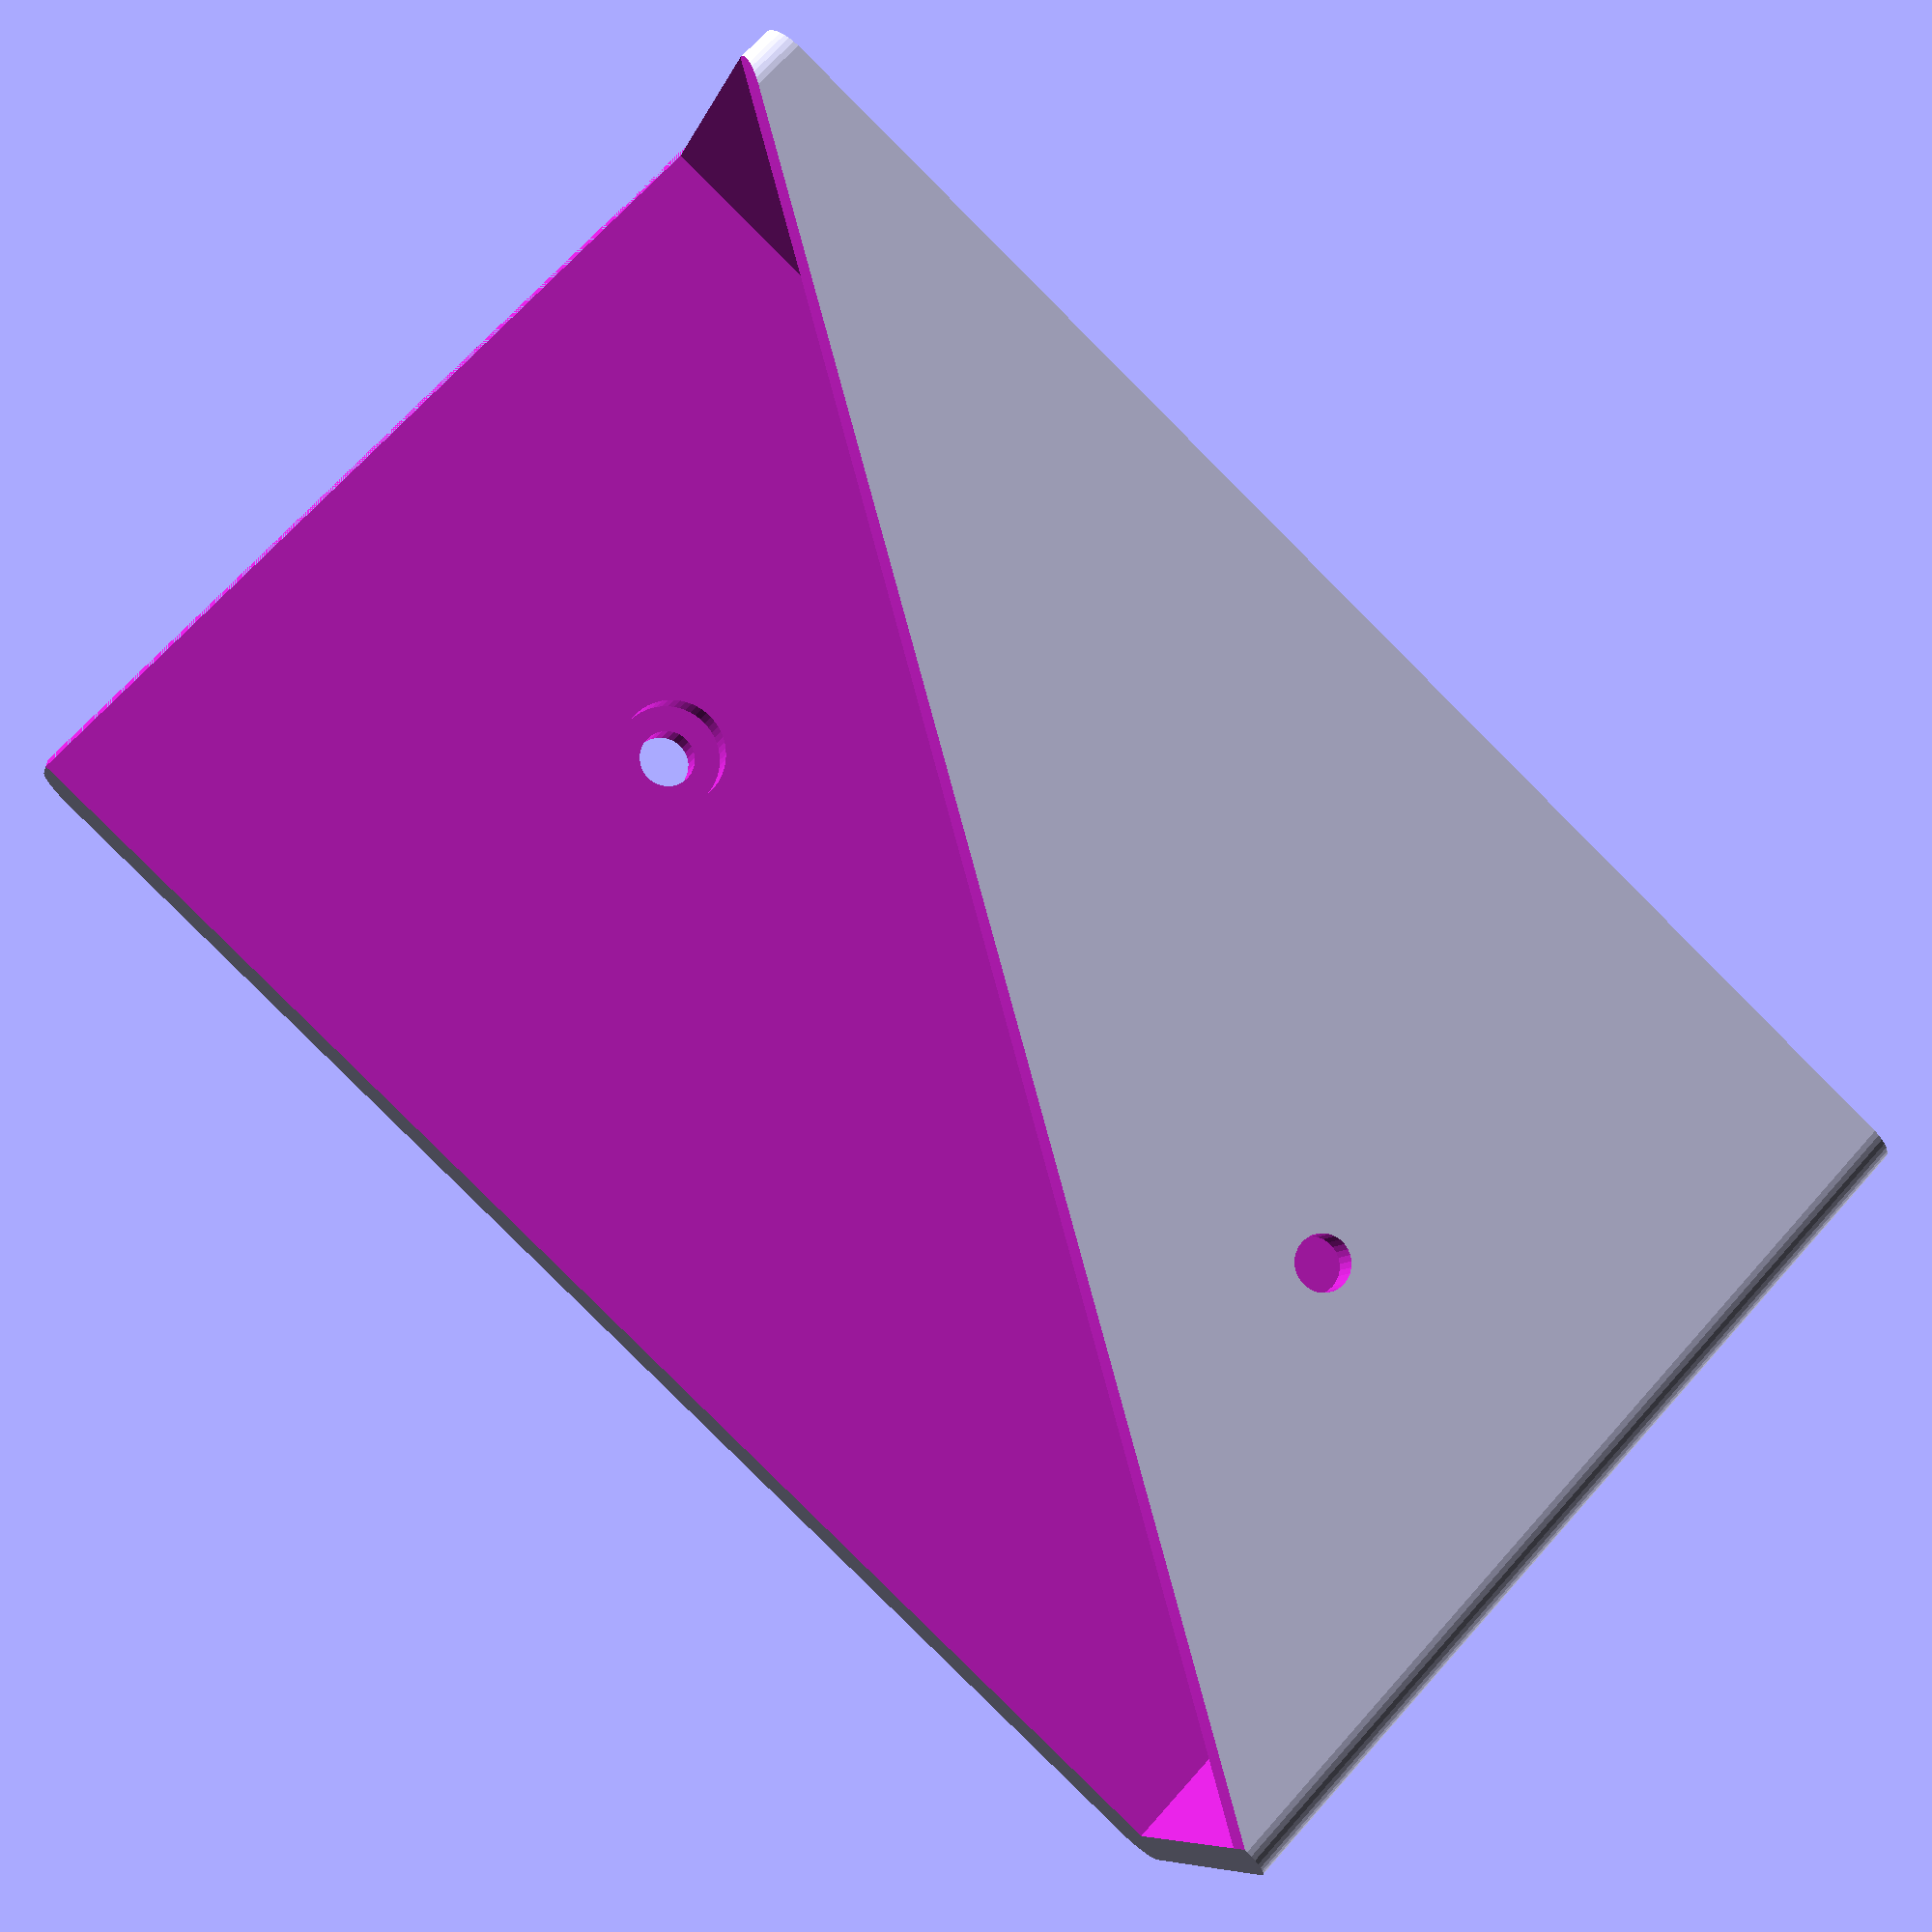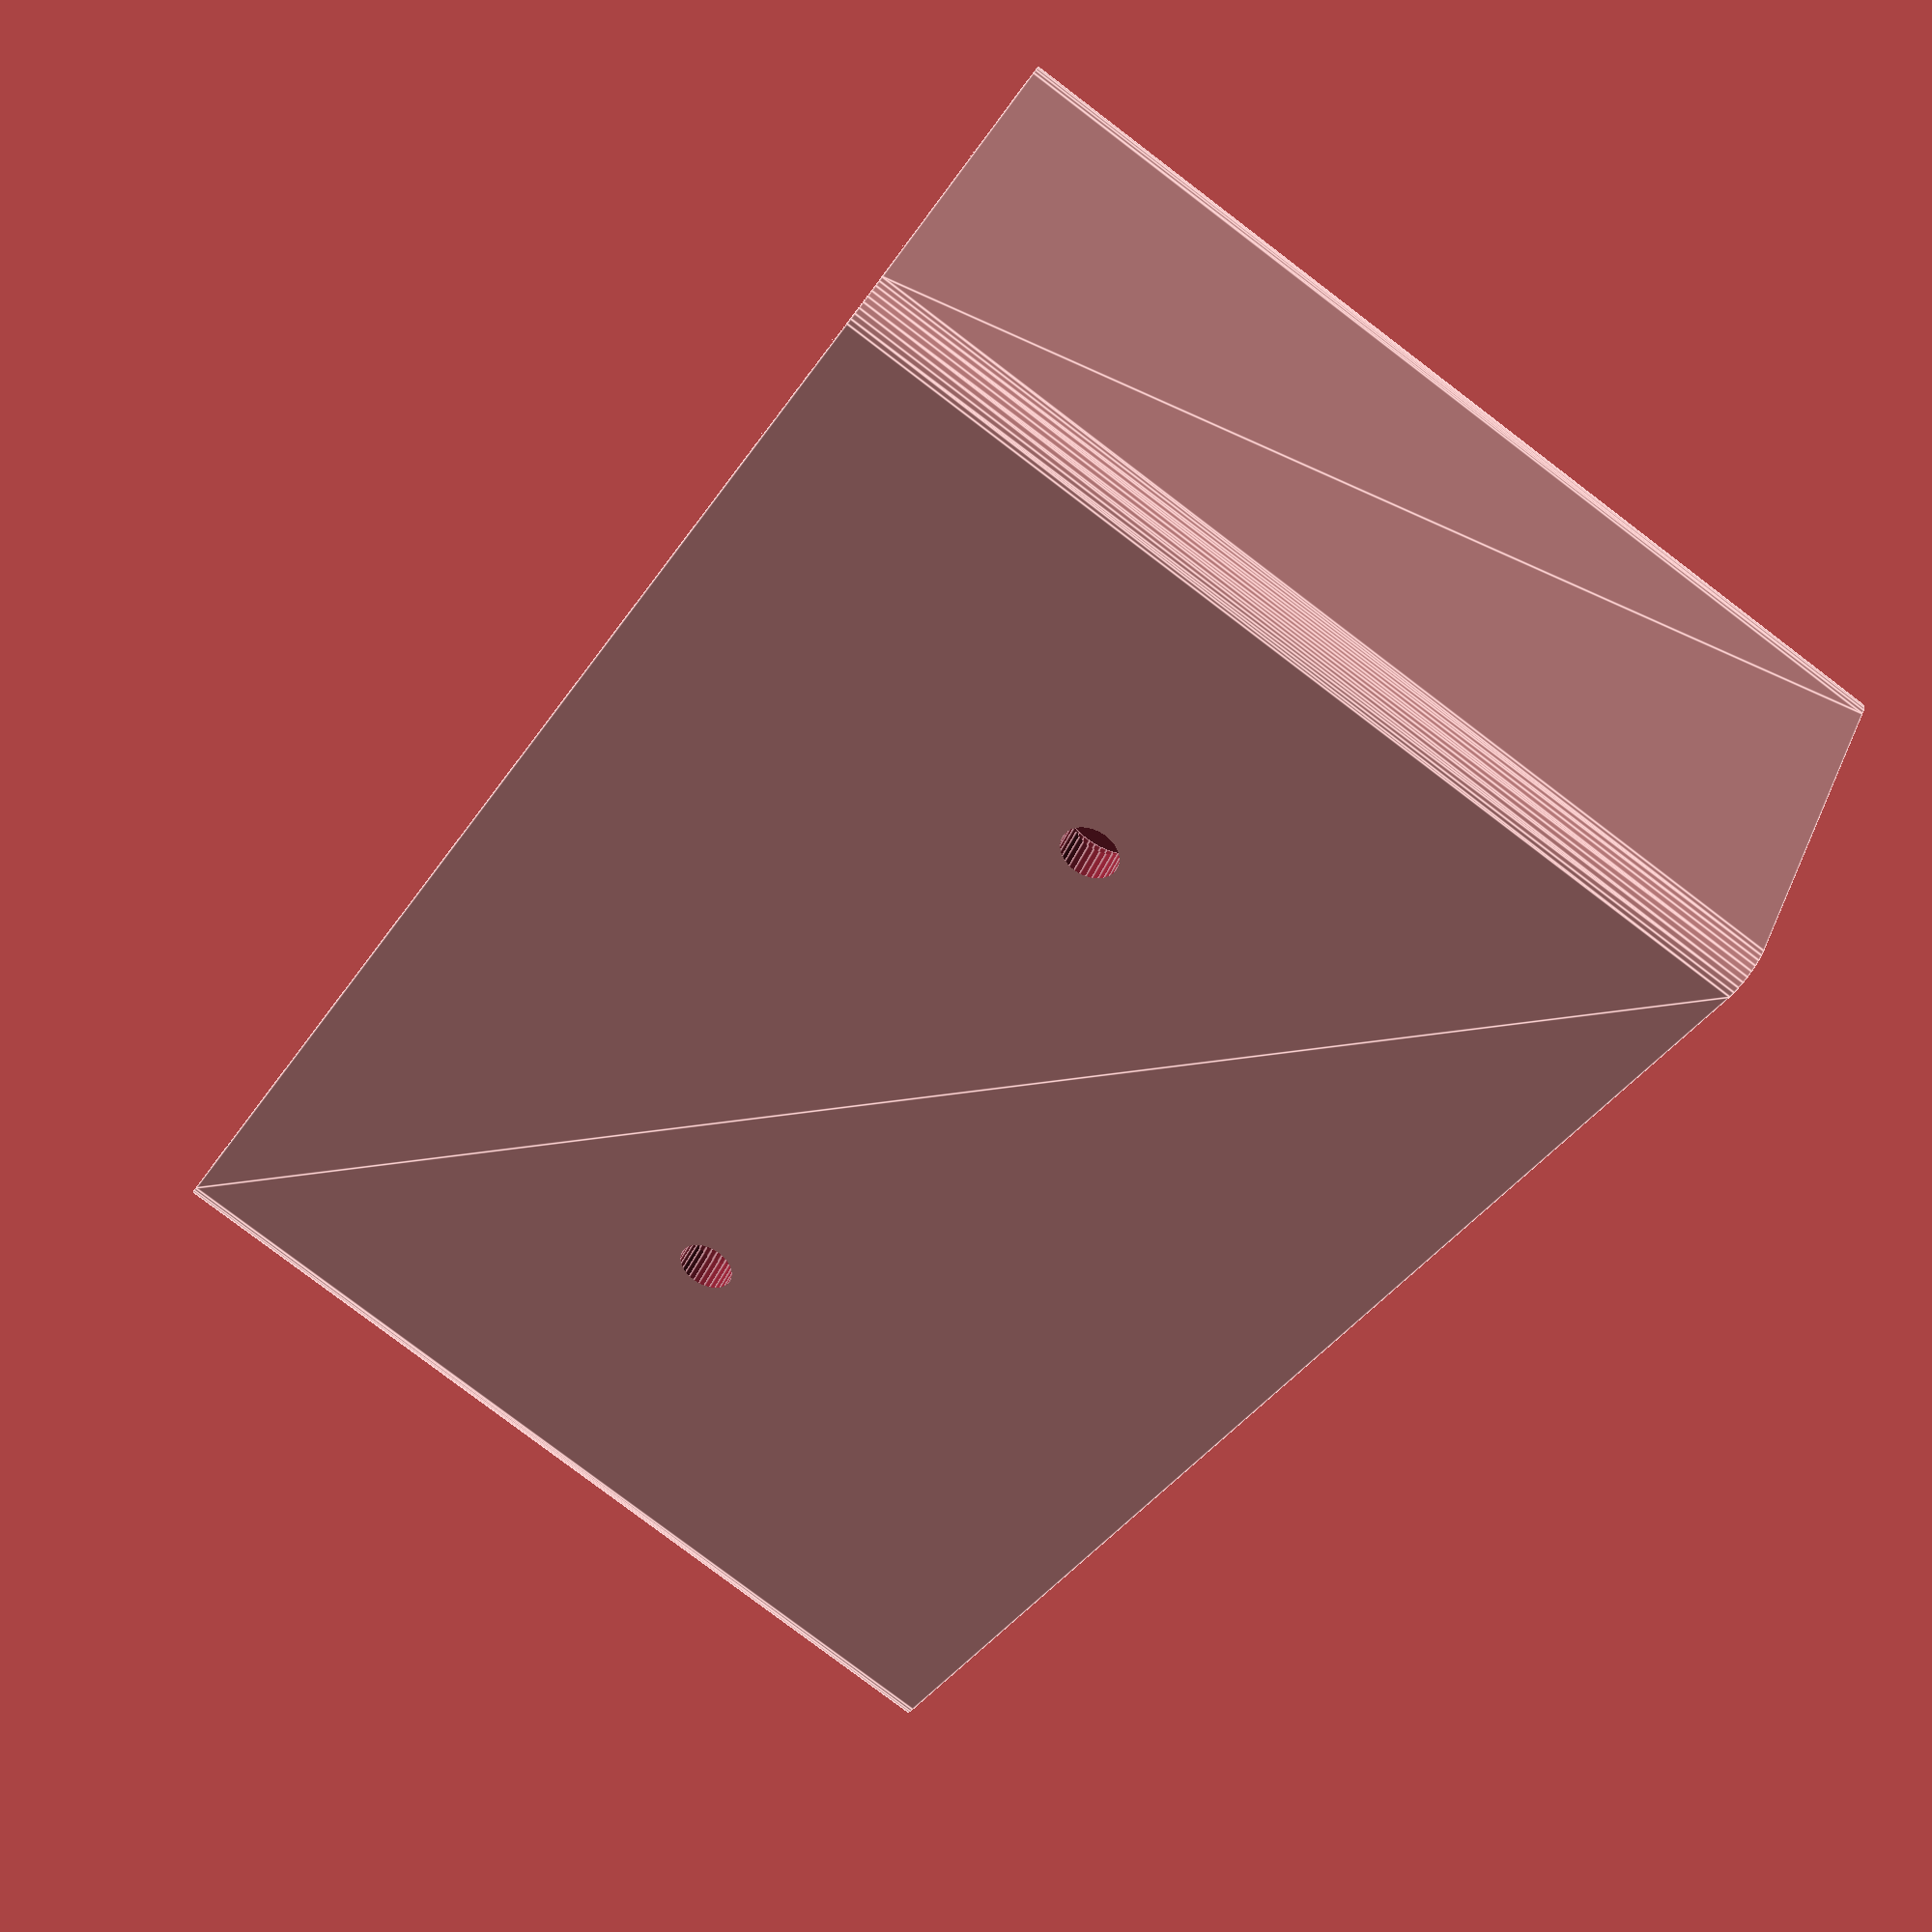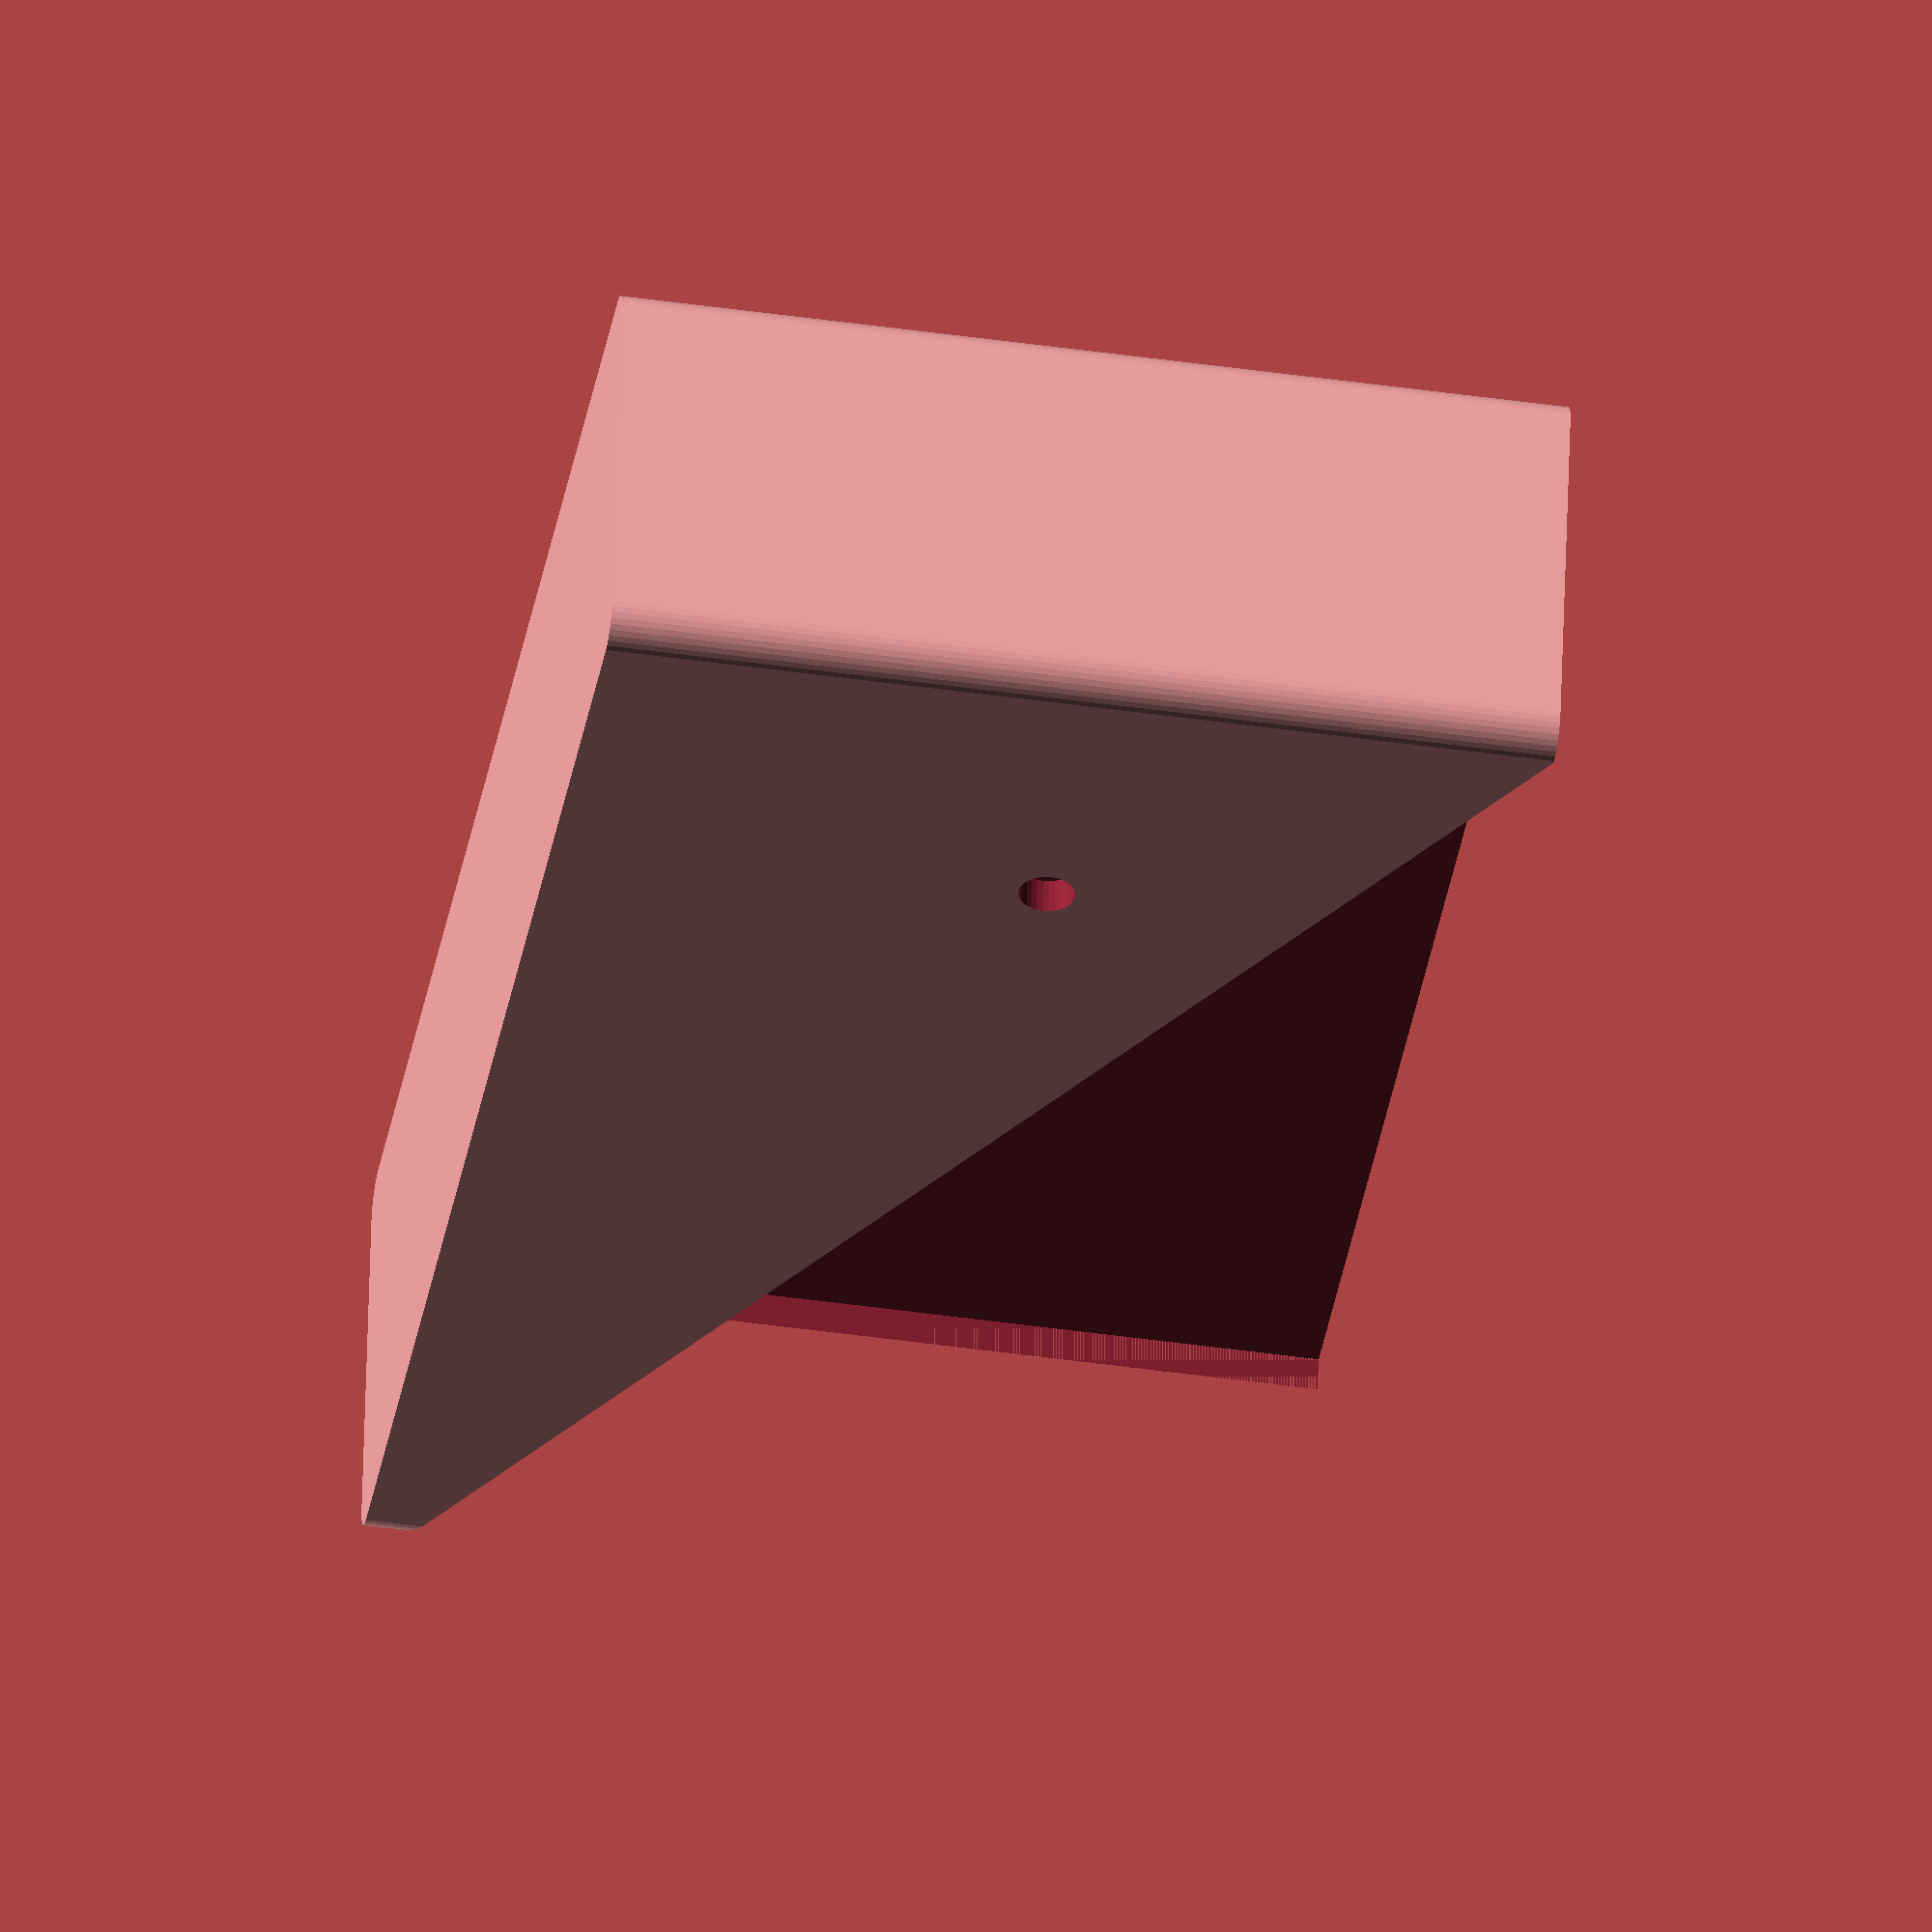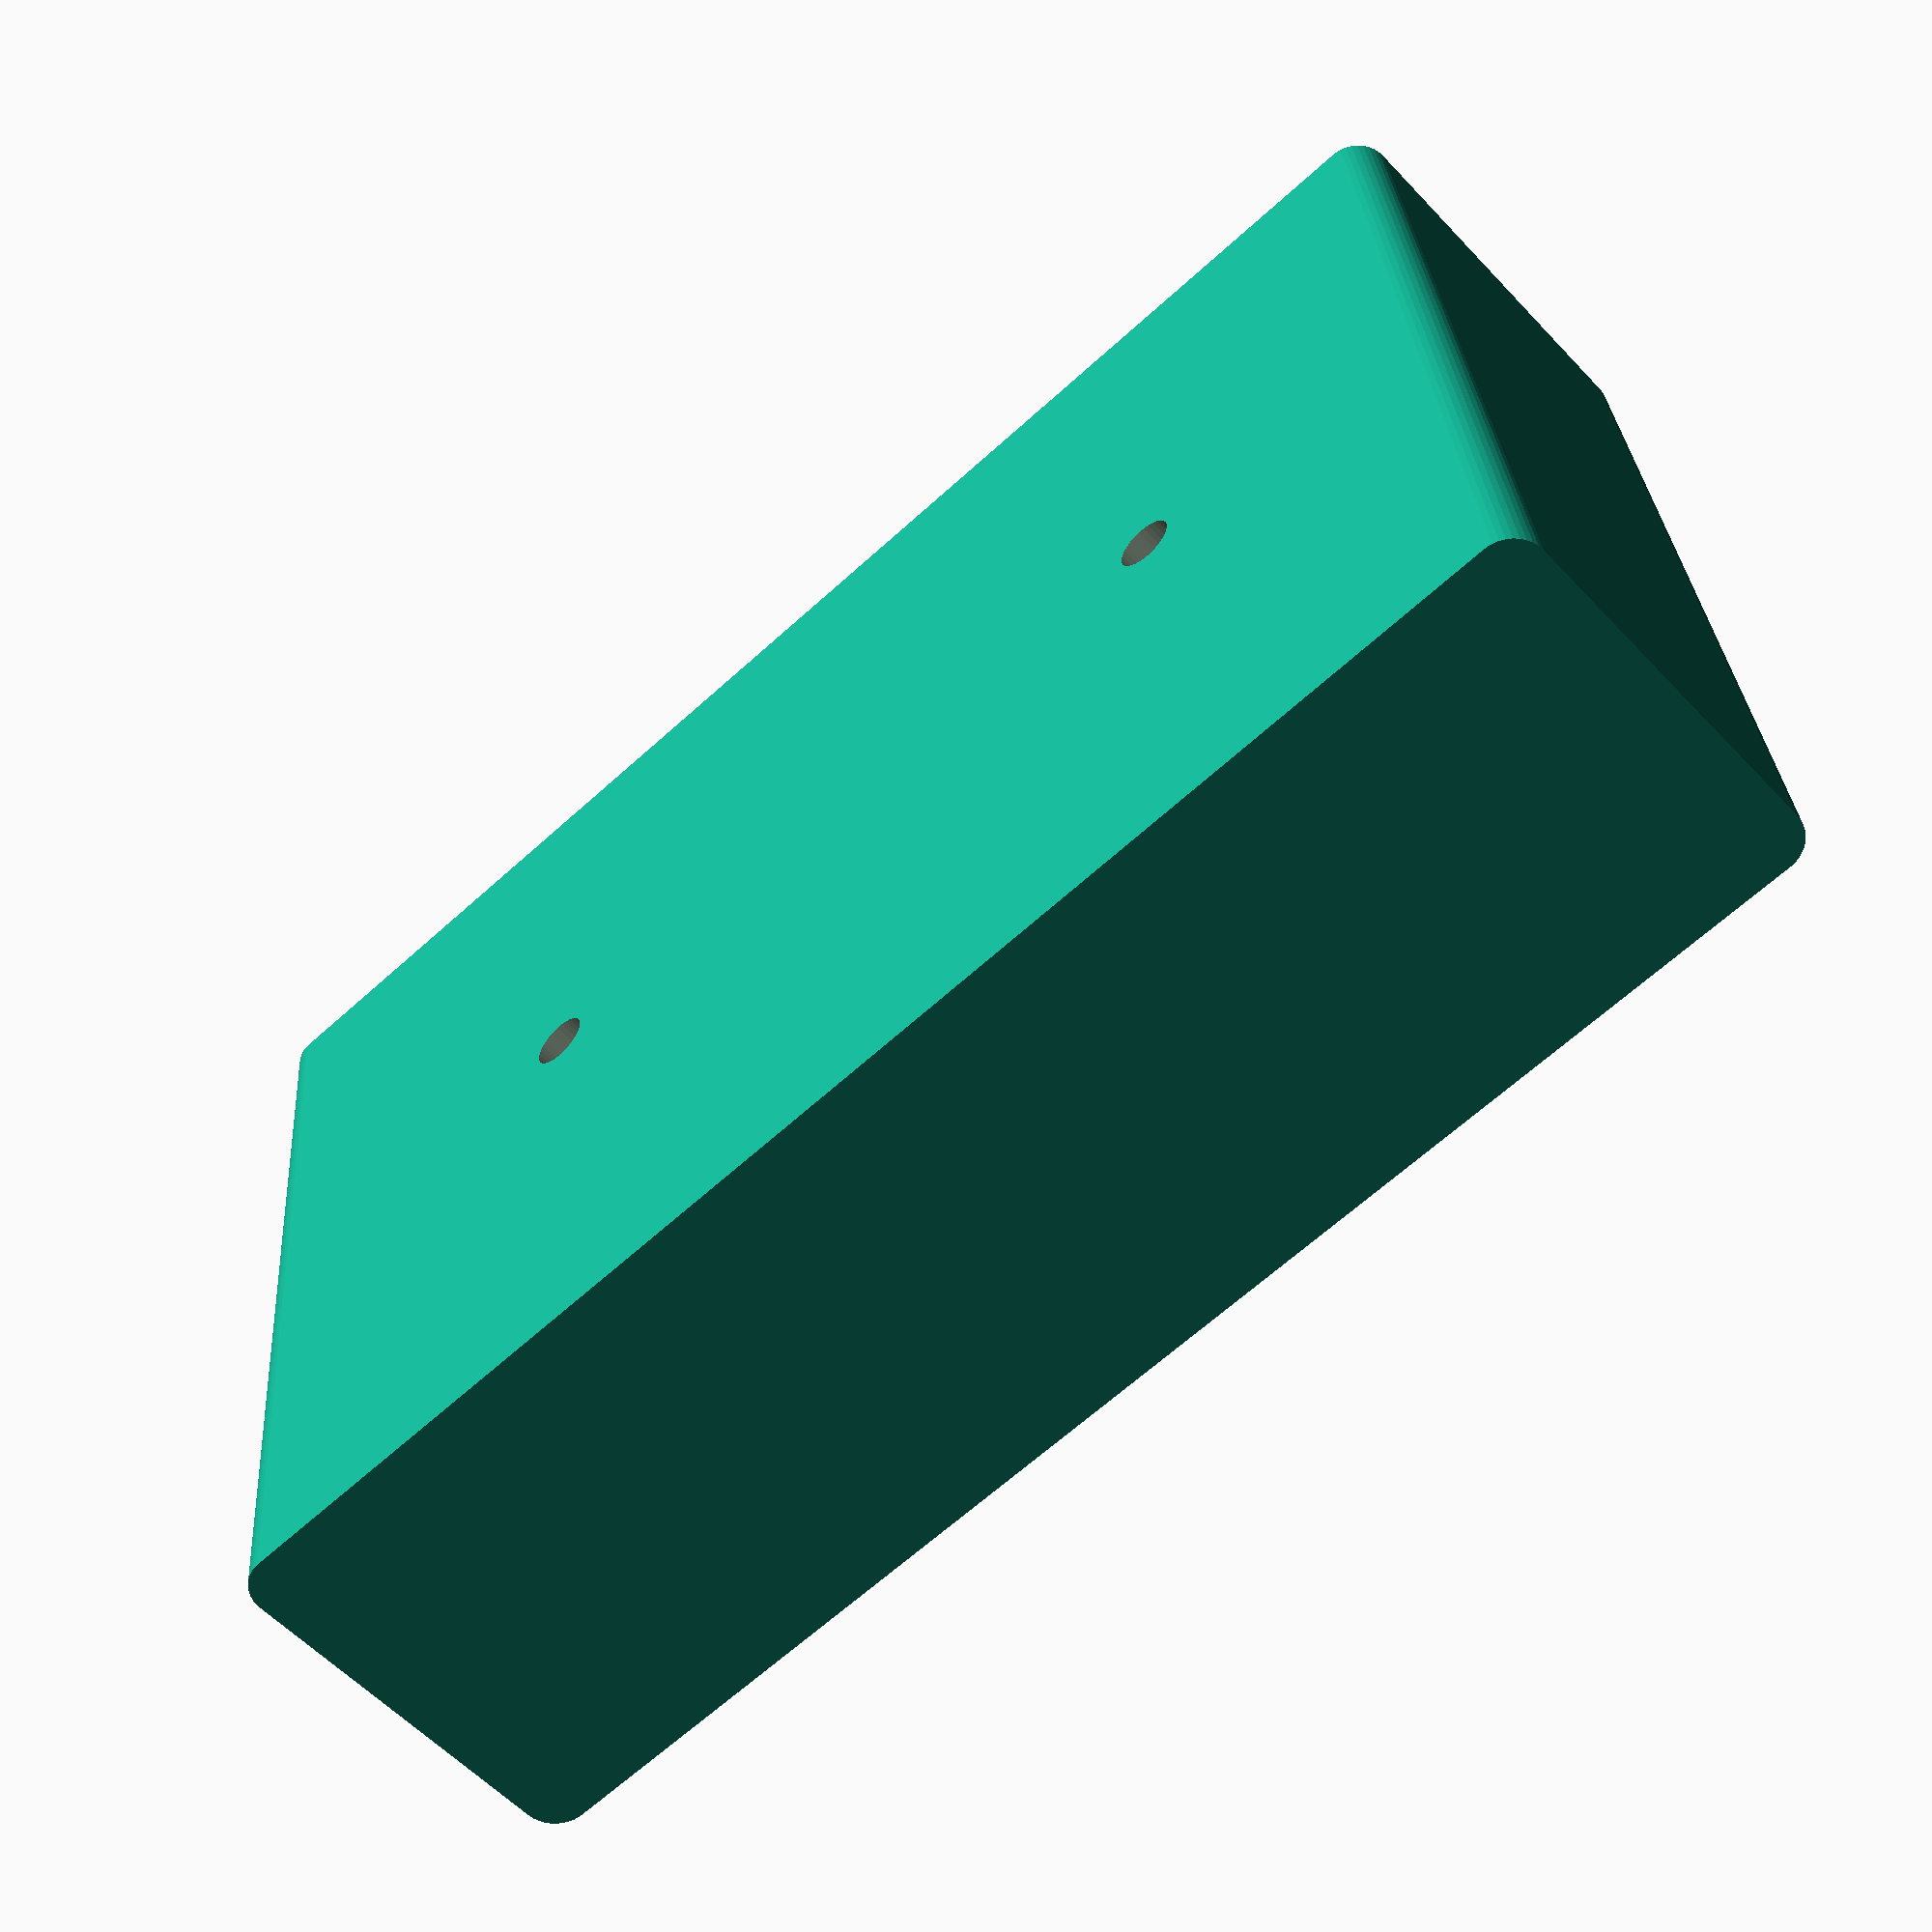
<openscad>
ww=3.2;

csavar_fej_vastagsag=3;


//hp_tolto();

//lenovo_tolto();

macbook_pro();

//mirror()macbook_pro();

module macbook_pro(){
    falitarto(130, 80, 28,0,0,0,0,false);
}

module hp_tolto(){
    falitarto(128, 52, 32, 24, 31, 21,4, true);
}

module lenovo_tolto(){
    falitarto(109, 47, 30, 18, 23, 12,6, true);
}

module falitarto(belso_w=120,
               belso_h=80,
               belso_d=50,
               cs_w = 20,
               cs_h = 30,
               cs_z,
               cs_y,
               egybe=true)
{
    difference(){
        minkowski(){
            cube([belso_w, belso_d+csavar_fej_vastagsag, belso_h]);
            cylinder(r=ww, h=ww, $fn=12*ww);
        }
        if (egybe){
            translate([0,csavar_fej_vastagsag,ww])
                cube([belso_w, belso_d, belso_h+5*ww]);
            translate([0,ww+csavar_fej_vastagsag,2*ww])rotate([0,-atan((belso_h-ww)/belso_w),0])cube([sqrt(belso_w*belso_w+belso_h*belso_h)+2*ww,belso_d+1,belso_h]);
        }
        else{
            translate([-ww,csavar_fej_vastagsag,ww])
                cube([belso_w+ww, belso_d, belso_h+5*ww]);
            translate([-ww,ww+csavar_fej_vastagsag,ww])rotate([0,-atan(belso_h/(belso_w+ww)),0])cube([sqrt(belso_w*belso_w+belso_h*belso_h)+2*ww,belso_d+1,belso_h]);
        }
        translate([-ww,ww+csavar_fej_vastagsag,2*ww])cube([ww,belso_d,belso_h]);

        
        
        for(x=[(belso_w+2*ww)/4, (belso_w+2*ww)*3/4]){
            translate([x,0,(belso_h+2*ww)/2])rotate([-90,0,0]){
                r_csavar=2.5;
                translate([0,0,-2*ww])cylinder(r=r_csavar, h=belso_d+4*ww+csavar_fej_vastagsag, $fn=12*r_csavar);
                translate([0,0,0.012])cylinder(r=1.9*r_csavar, h=csavar_fej_vastagsag, $fn=1.9*r_csavar*12);
            }
        }
        translate([belso_w-1, cs_y + csavar_fej_vastagsag, cs_z+ww])cube([2*ww, cs_w, cs_h]);
    }
}




</openscad>
<views>
elev=110.6 azim=198.5 roll=138.3 proj=p view=solid
elev=260.3 azim=217.6 roll=127.2 proj=p view=edges
elev=45.7 azim=170.2 roll=260.7 proj=o view=solid
elev=150.3 azim=42.4 roll=3.9 proj=p view=wireframe
</views>
